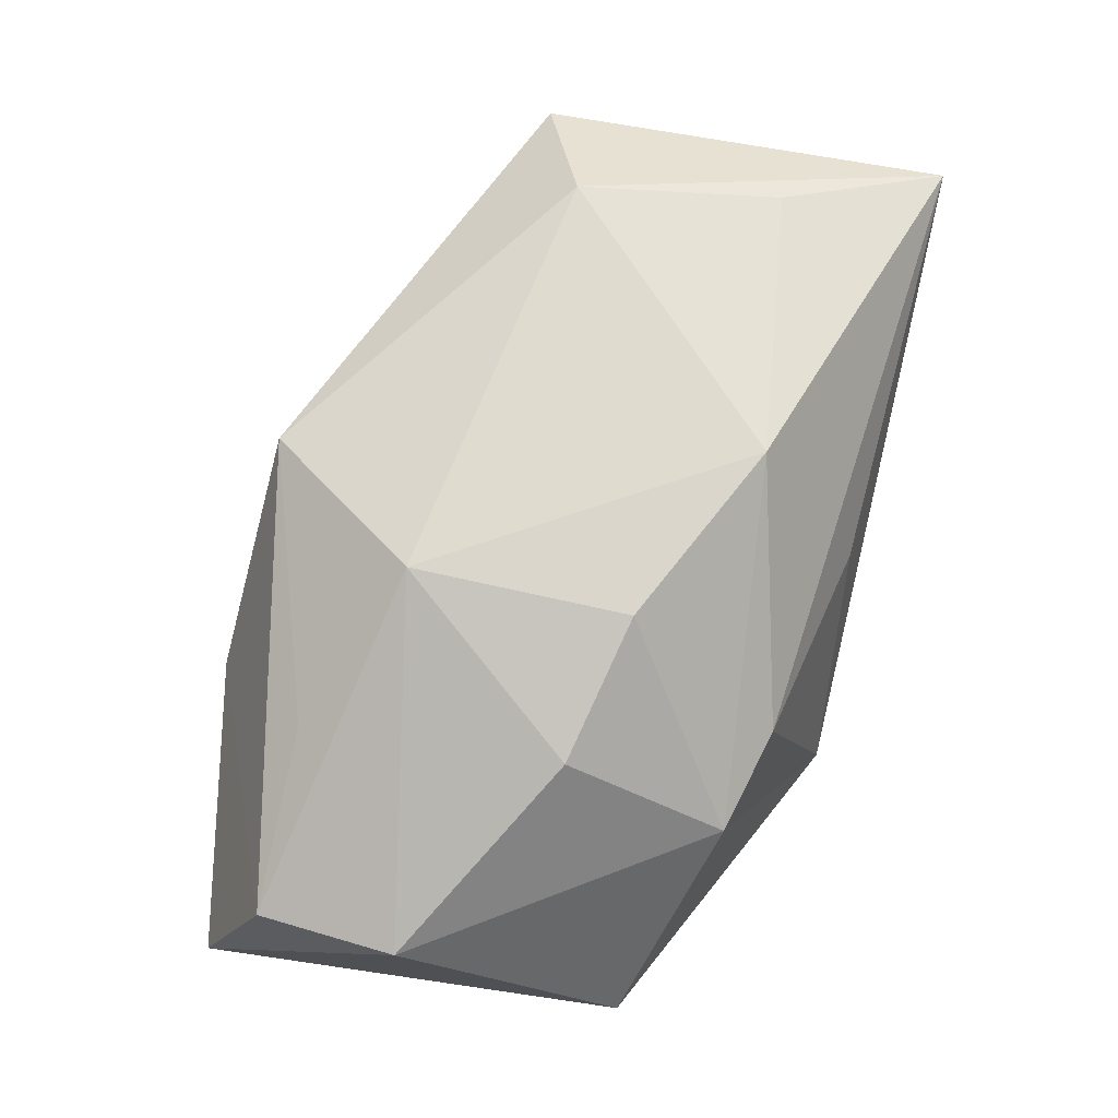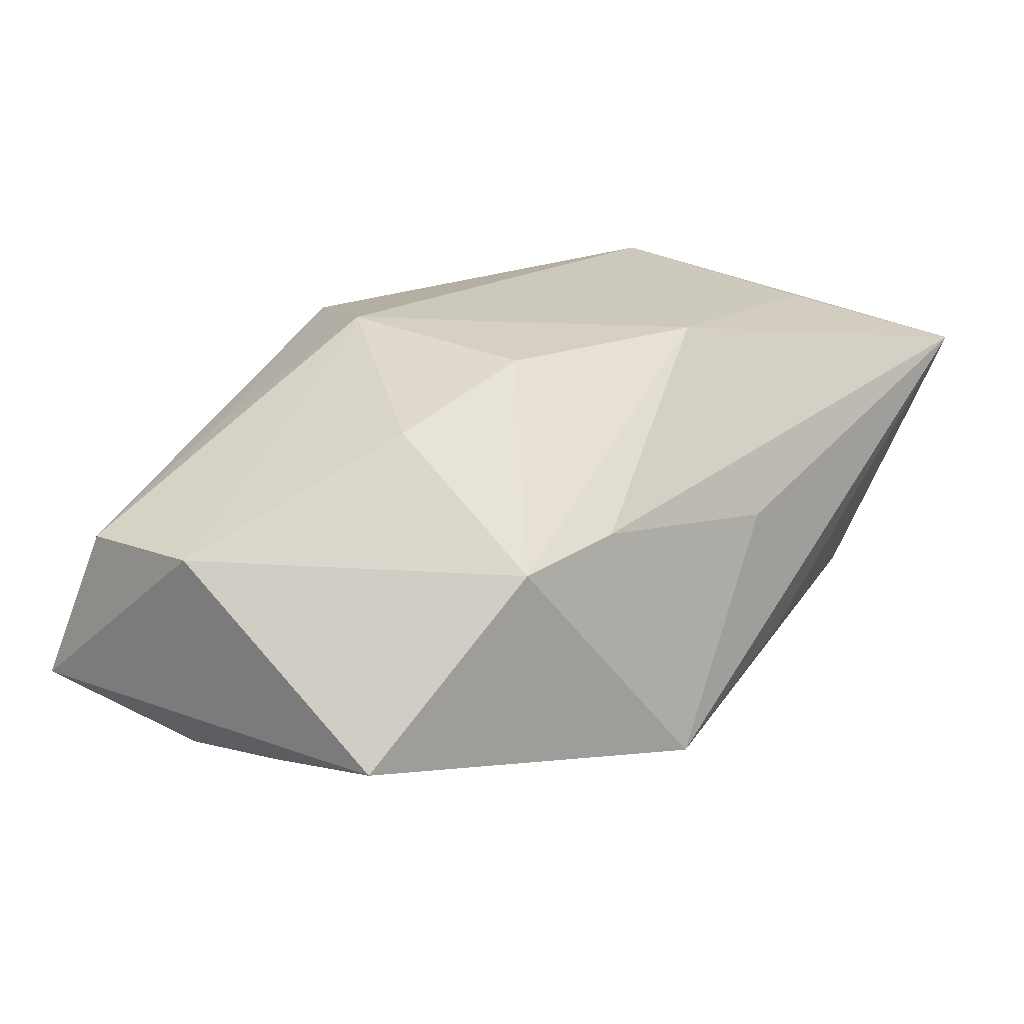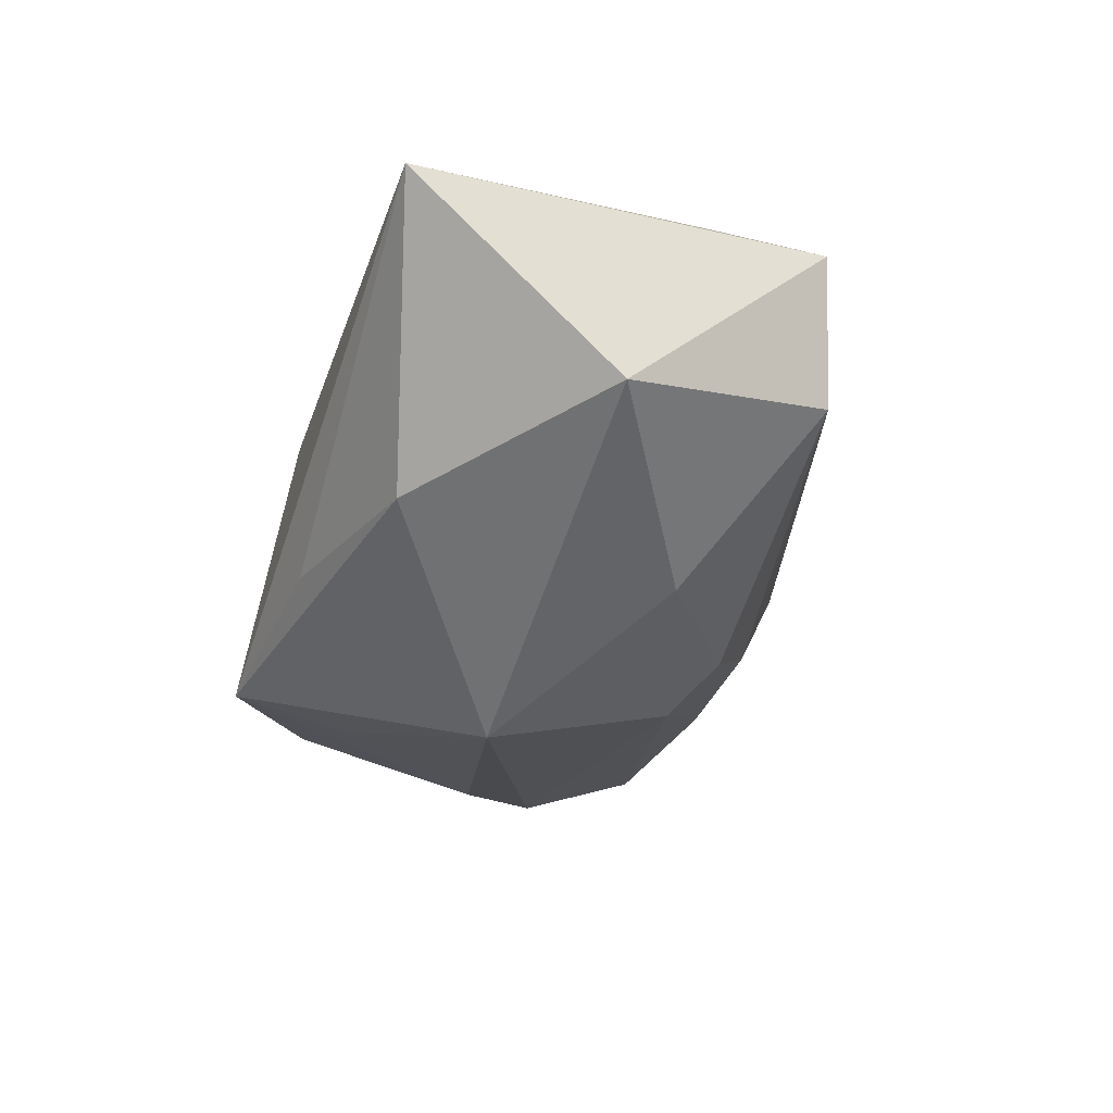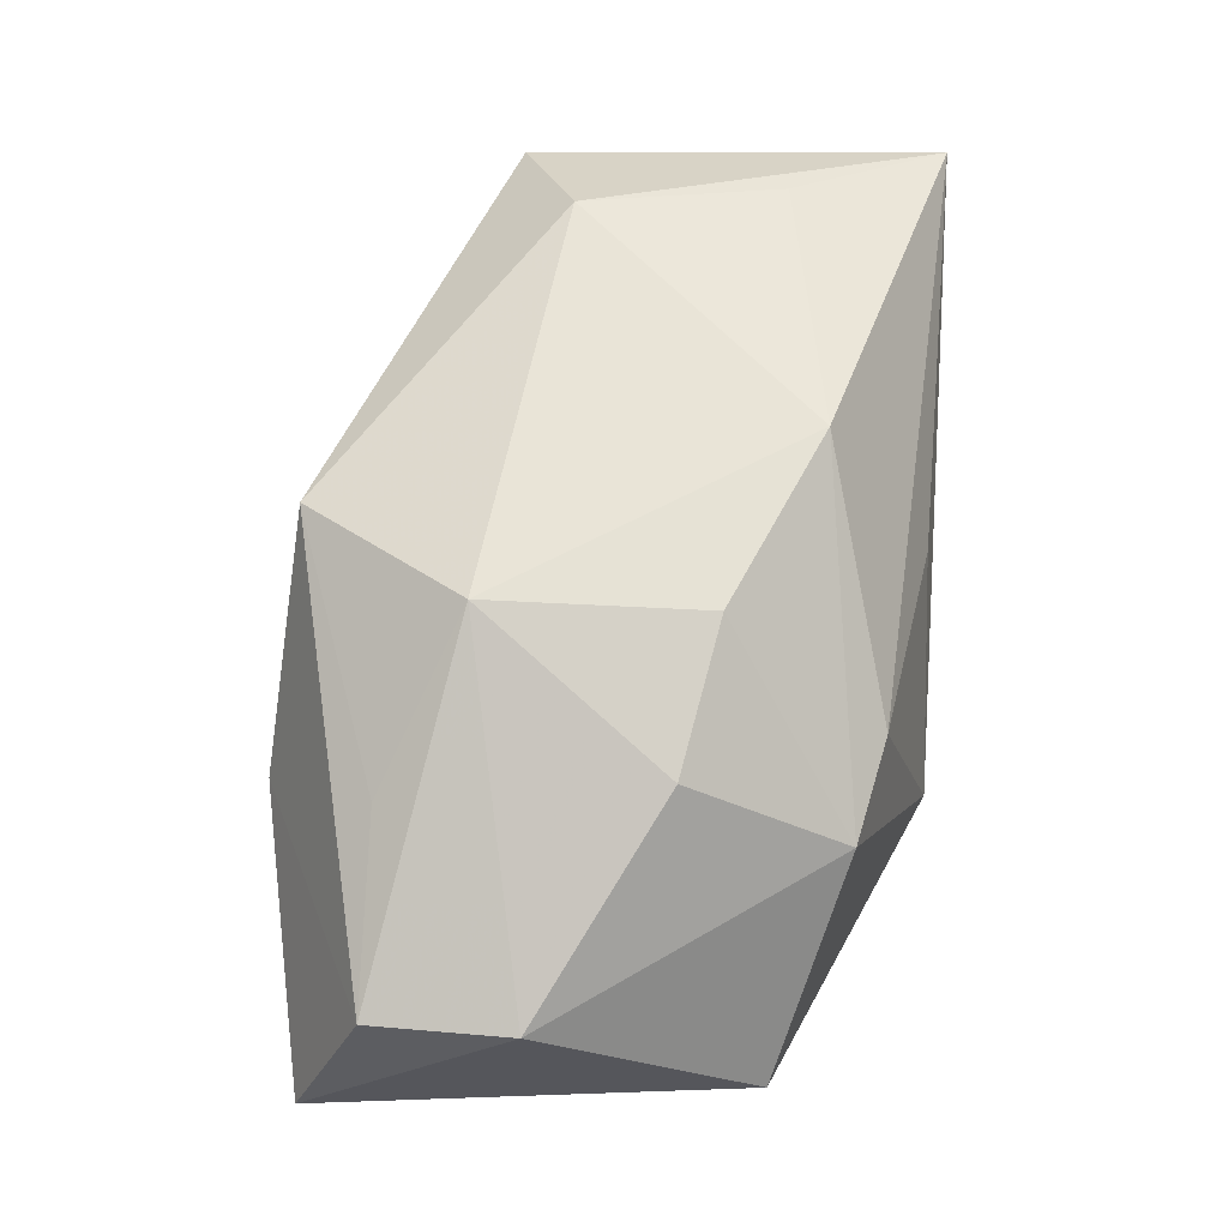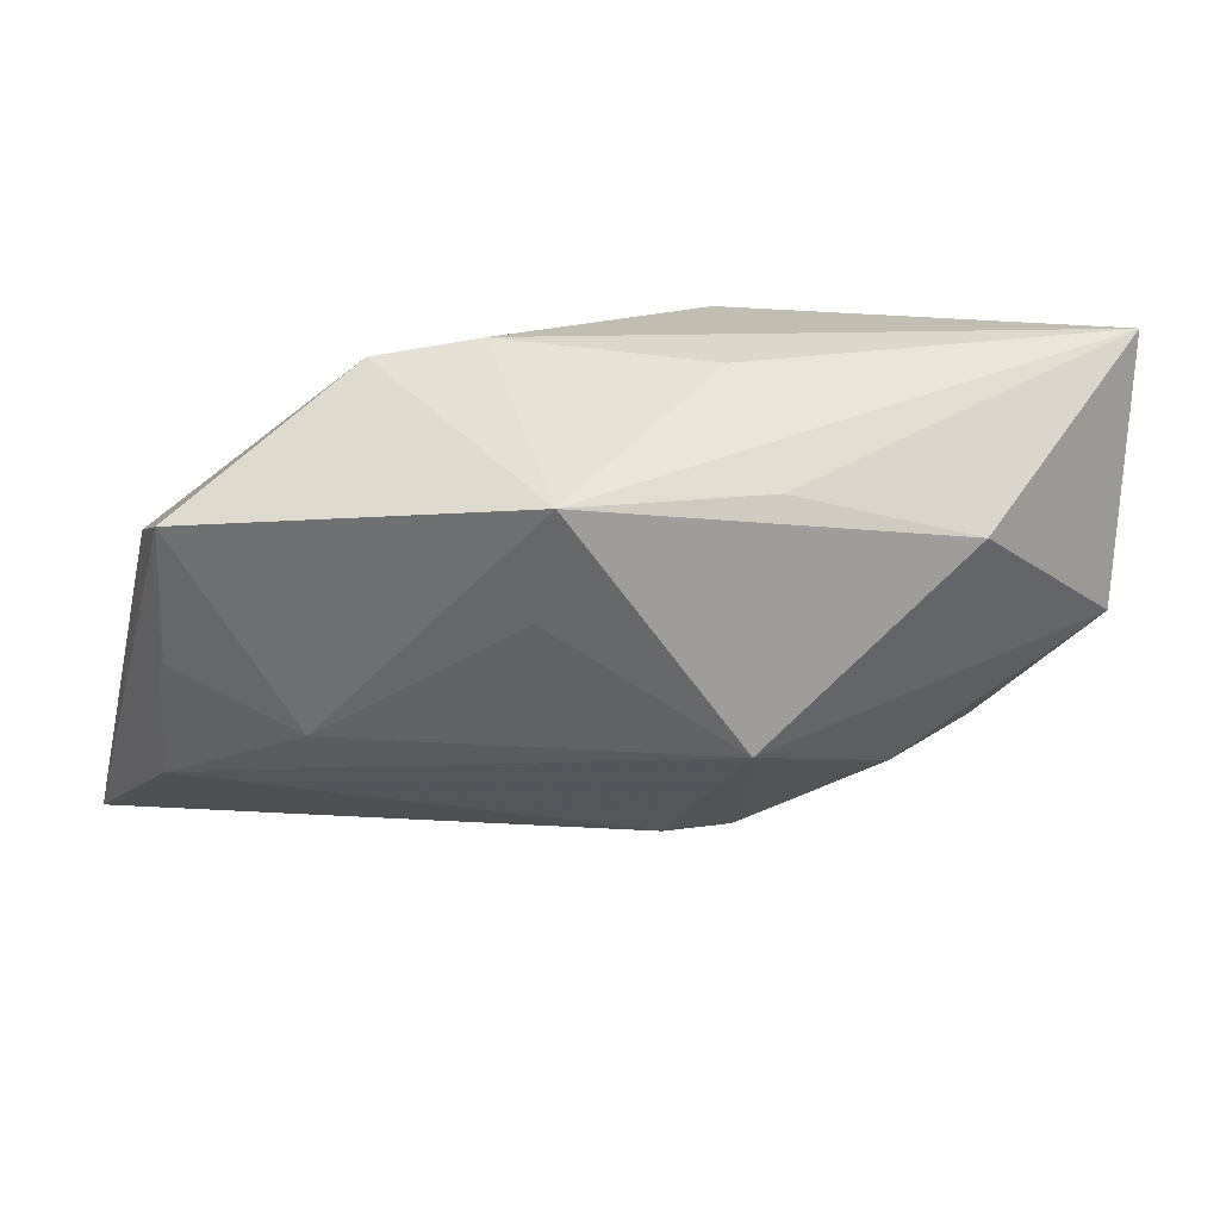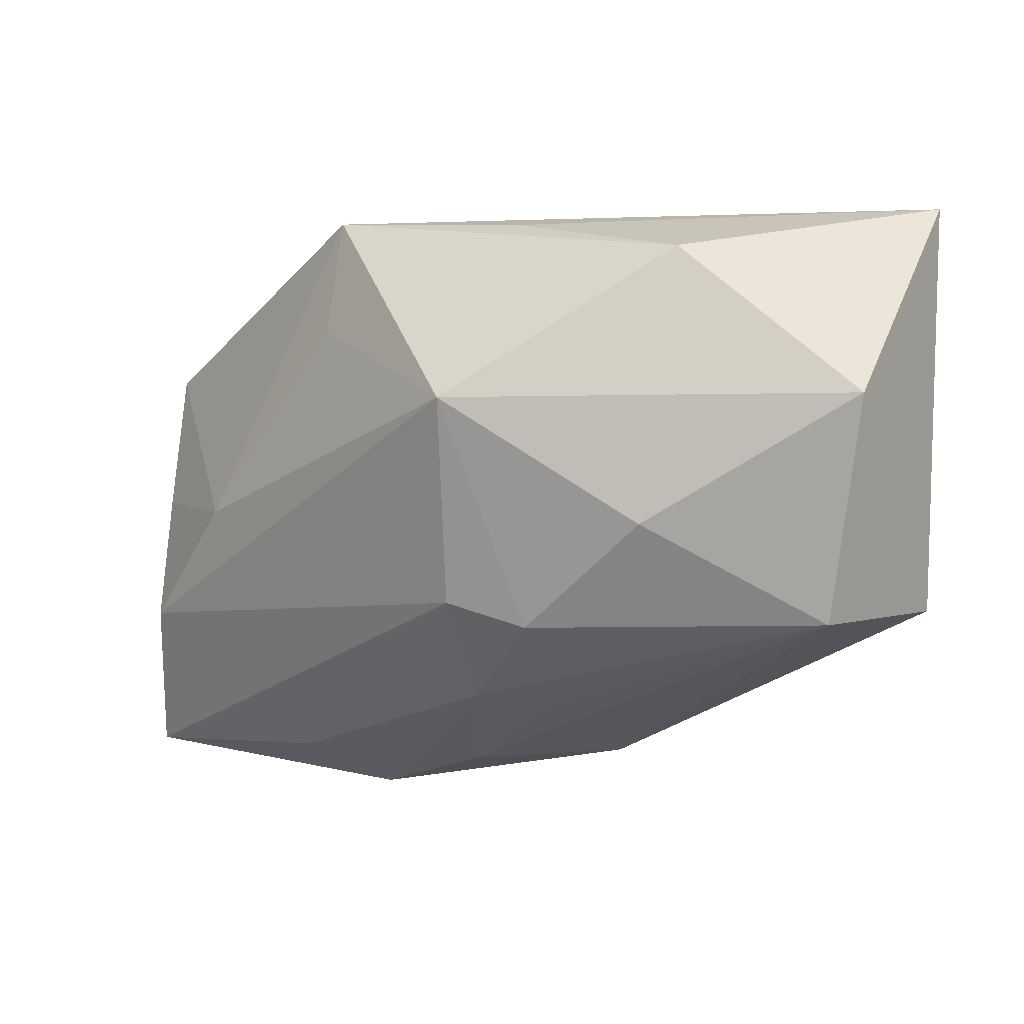
<metadata>
{"format":"obj","ext":"obj","renderer":"f3d","projection":"perspective","resolution":1024,"background":"white","views":[{"elev":70.3,"azim":102.4,"up":"+Z"},{"elev":22.1,"azim":127.5,"up":"+Z"},{"elev":-21.2,"azim":-111.2,"up":"+Z"},{"elev":61.2,"azim":92.2,"up":"+Z"},{"elev":-39.2,"azim":169.0,"up":"+Z"},{"elev":-0.3,"azim":-139.8,"up":"+Y"}]}
</metadata>
<code>
v -0.01823 -0.005185 0.0058
v 0.01855 -0.009323 0.001887
v 0.009761 -0.01204 -0.00443
v 0.01805 0.005747 -0.005058
v 0.01931 -0.01228 -0.005278
v -0.003021 -0.004778 -0.00871
v -0.002188 0.01164 0.001416
v -0.004556 0.003931 -0.01103
v -0.002879 -0.01213 0.003864
v 7.239e-05 -0.0126 0.007338
v 0.007688 -0.01398 -0.0008964
v -0.006174 -0.005813 -0.007227
v -0.01302 -0.002861 0.009248
v 0.002169 -0.01249 -0.0007721
v 0.004996 0.003324 0.008919
v 0.005047 -0.005853 0.009248
v 0.01683 -0.005787 -0.007813
v -0.01886 0.01234 0.005835
v -0.01164 -0.00139 -0.006413
v -0.01693 -0.005631 -0.0001844
v -0.003306 -0.009668 -0.002601
v 0.0112 -0.009153 0.004955
v -0.004015 0.01184 -0.005029
v 0.004346 0.01234 -0.00761
v 0.01096 0.001866 0.006938
v 0.01725 -0.0003228 -0.006688
v -0.001728 -0.009047 -0.00522
v -0.00285 0.007144 0.009248
v 0.01158 -0.0007946 -0.008901
v -0.01222 0.01031 -0.00449
v 0.01111 0.008601 0.002195
v -0.01955 0.003977 -0.001713
v 0.004232 0.007345 -0.008733
v -0.01523 0.005655 0.007678
v 0.006735 0.009769 0.00293
v 0.01903 -0.003392 0.002454
f 8 30 24
f 7 24 18
f 18 35 7
f 7 35 24
f 24 35 31
f 18 24 23
f 23 30 18
f 24 30 23
f 6 17 5
f 8 17 6
f 32 8 19
f 30 8 32
f 18 30 32
f 32 1 18
f 29 17 8
f 24 31 4
f 4 29 24
f 31 36 4
f 5 17 4
f 4 36 5
f 19 8 12
f 8 6 12
f 25 31 15
f 25 36 31
f 15 16 25
f 25 16 36
f 20 32 19
f 1 32 20
f 19 12 20
f 33 8 24
f 24 29 33
f 33 29 8
f 17 29 26
f 26 4 17
f 29 4 26
f 3 6 5
f 28 16 15
f 18 34 28
f 28 35 18
f 15 31 28
f 28 31 35
f 36 16 2
f 5 36 2
f 1 20 9
f 27 12 6
f 6 3 27
f 27 20 12
f 22 2 16
f 1 9 10
f 10 22 16
f 2 22 10
f 20 27 21
f 1 10 13
f 13 10 16
f 18 1 13
f 13 34 18
f 16 28 13
f 13 28 34
f 11 10 9
f 11 3 5
f 11 27 3
f 5 2 11
f 2 10 11
f 14 11 9
f 14 9 20
f 20 21 14
f 14 21 27
f 27 11 14

</code>
